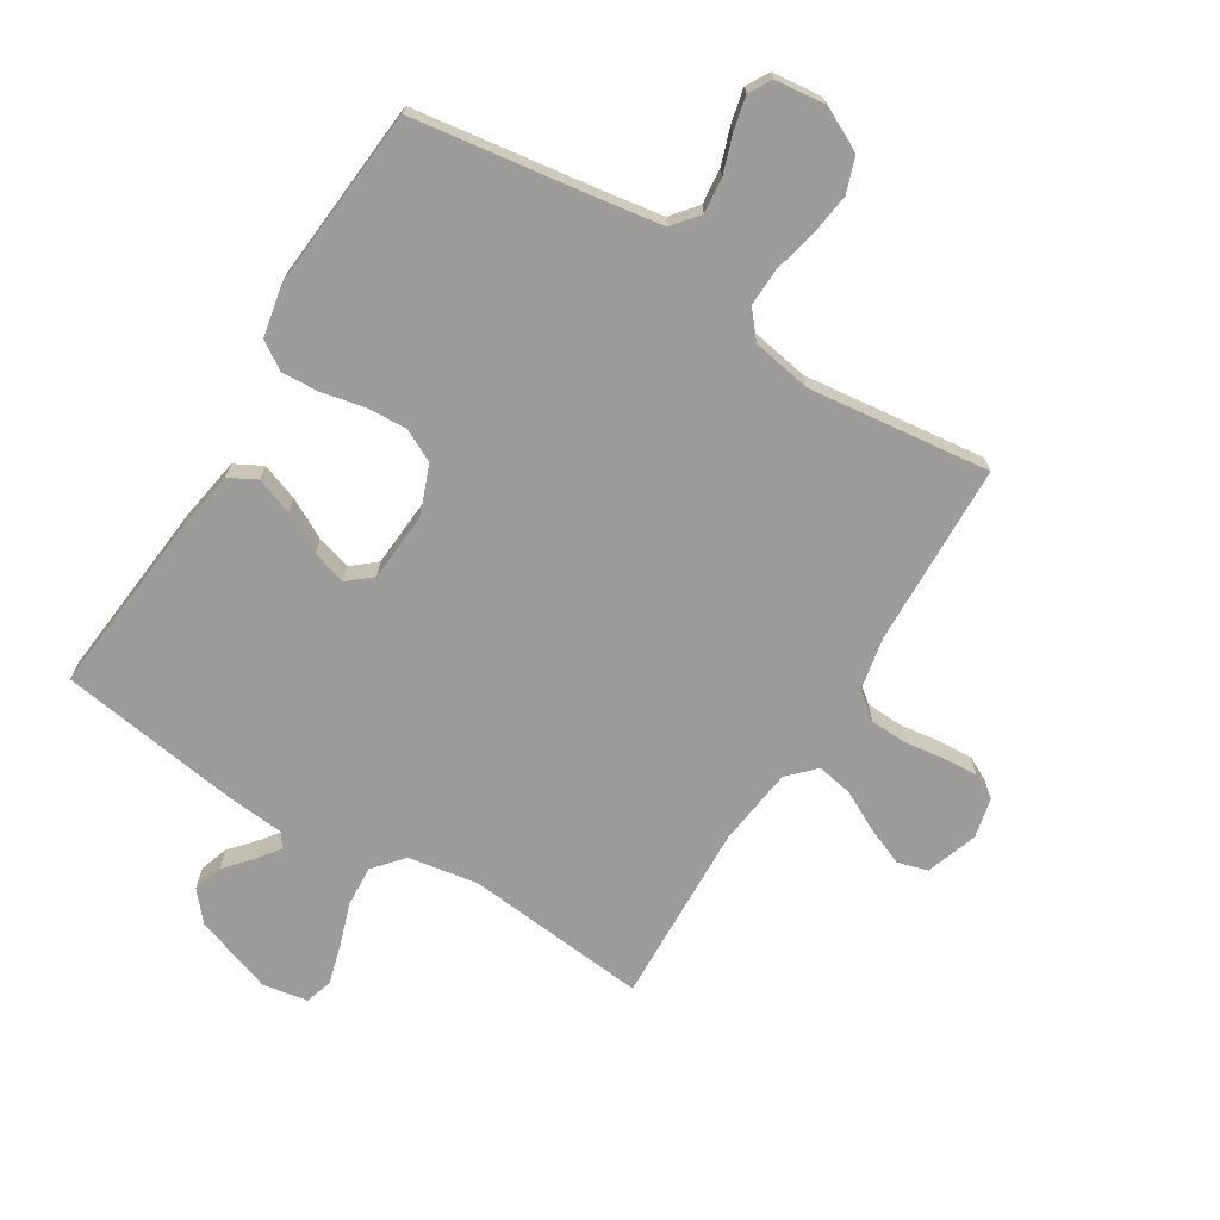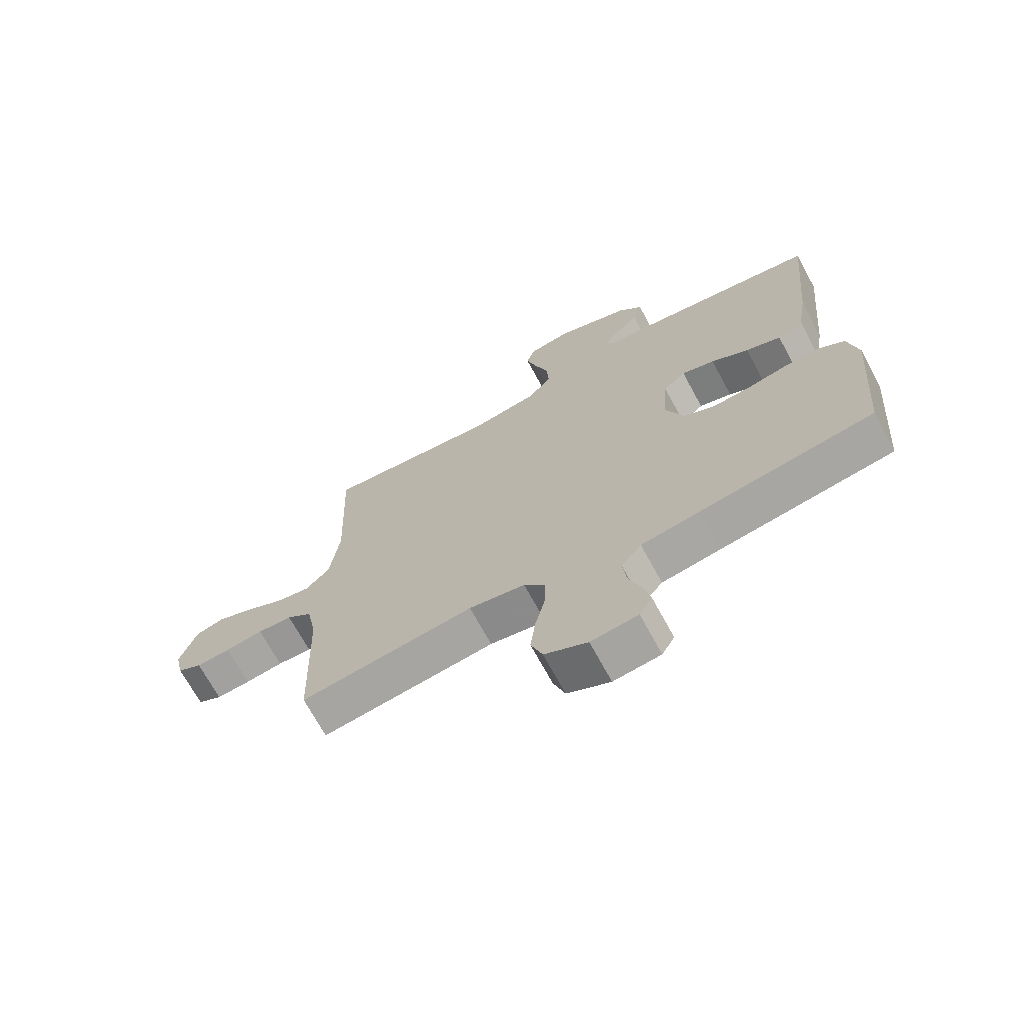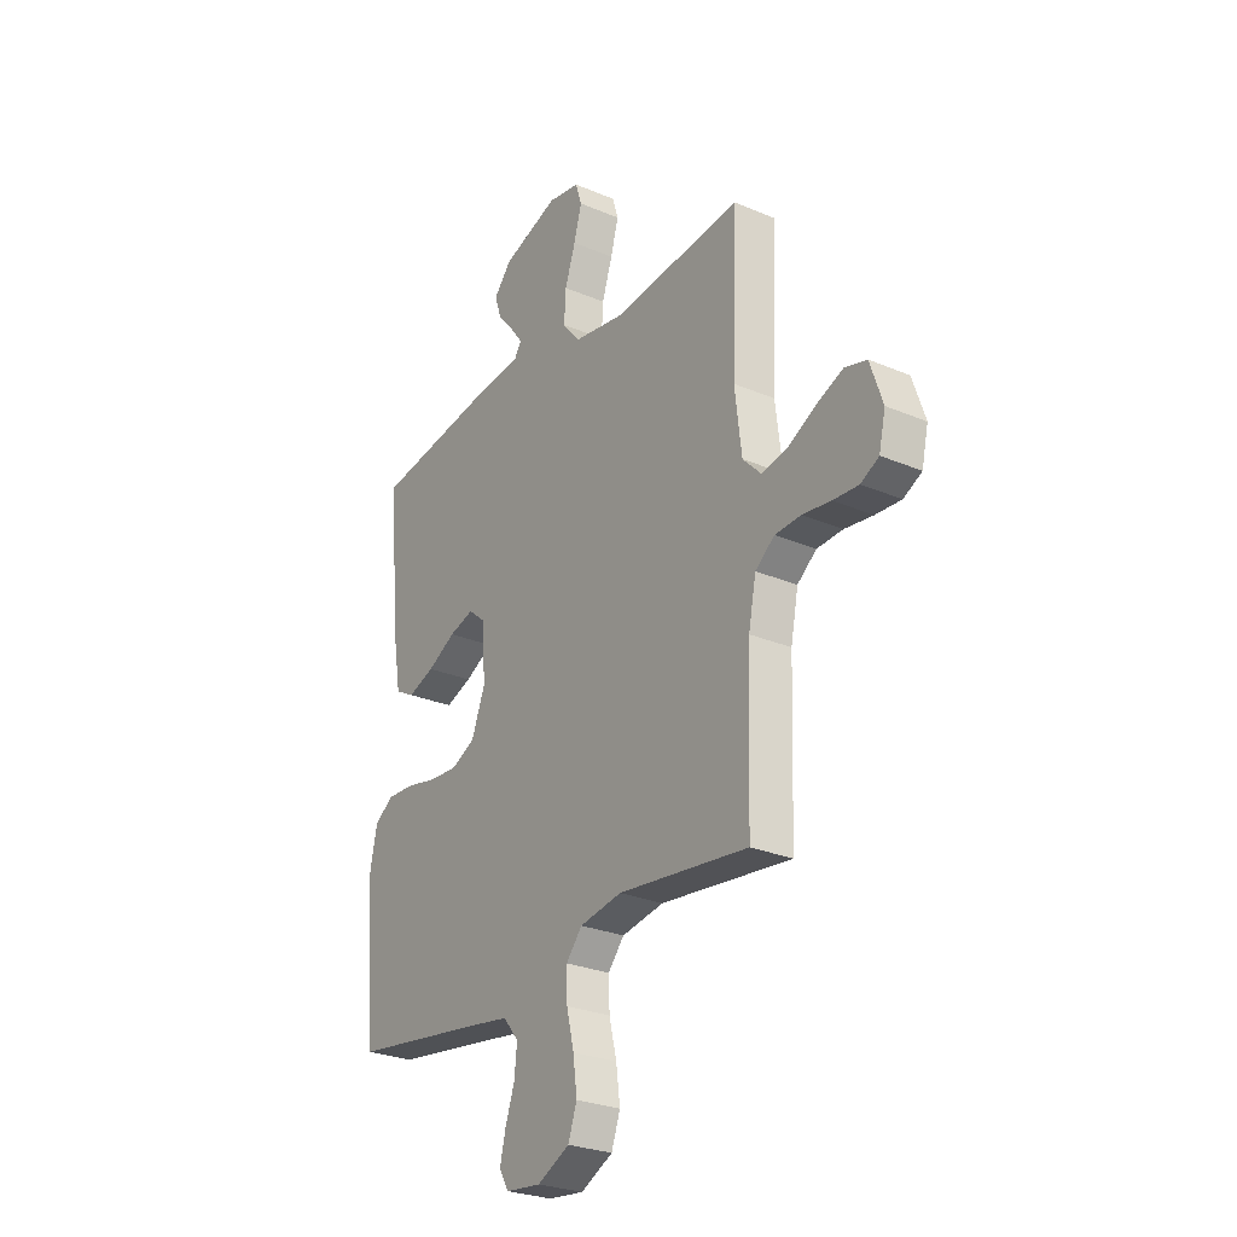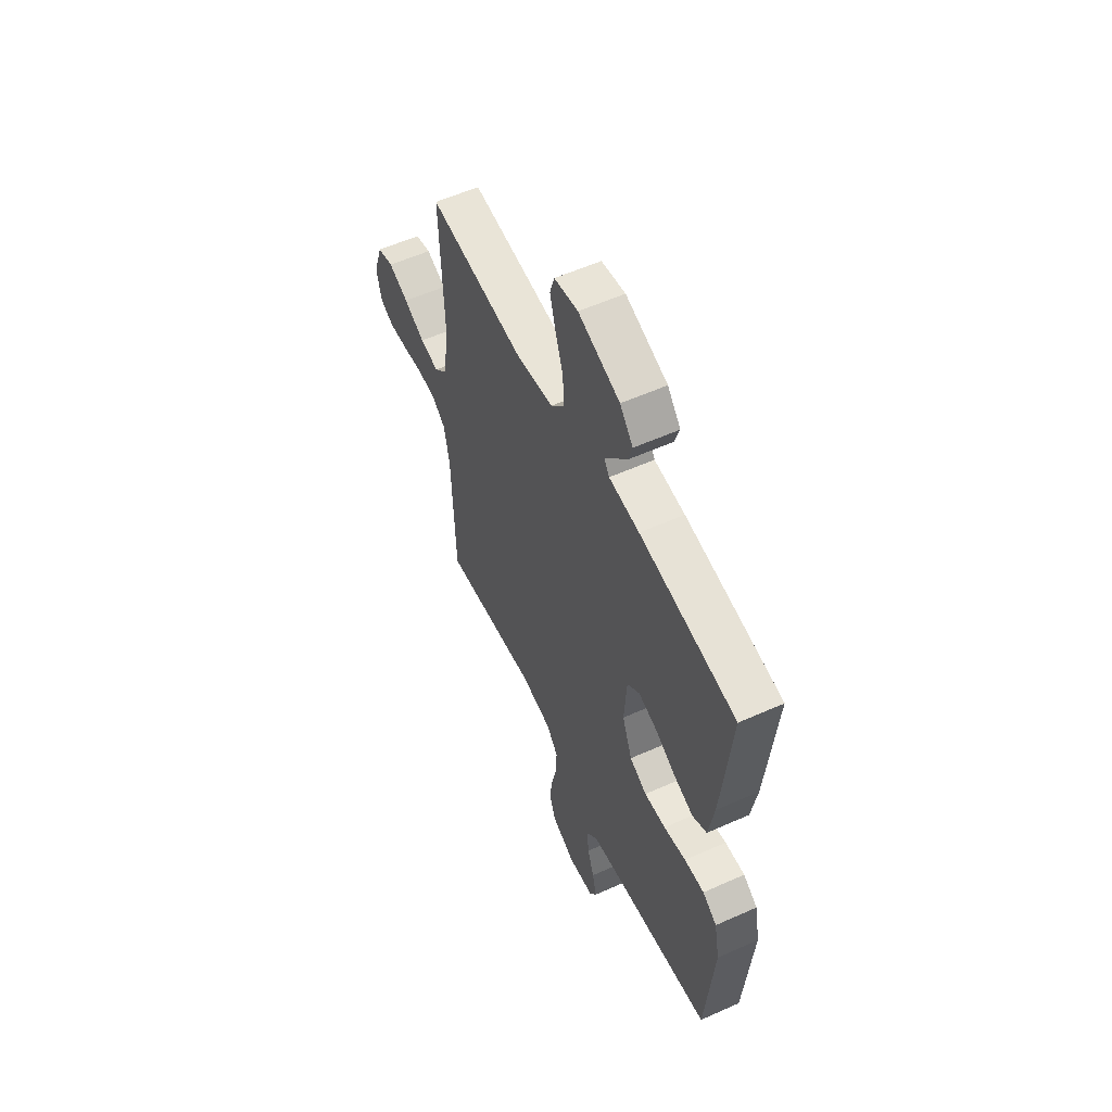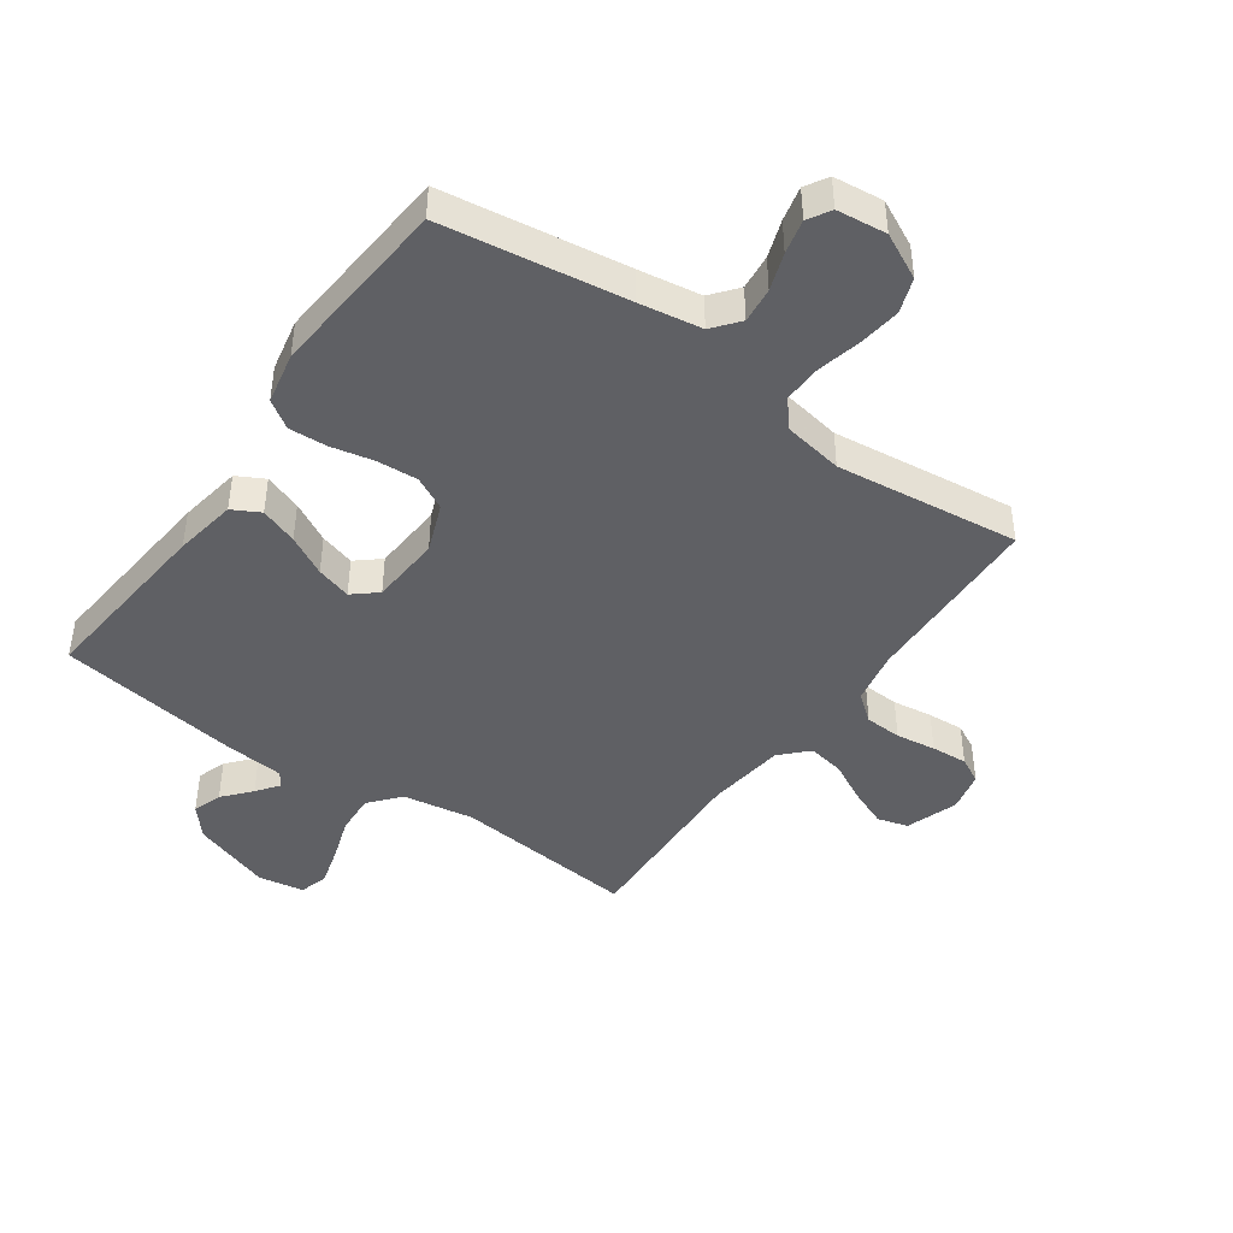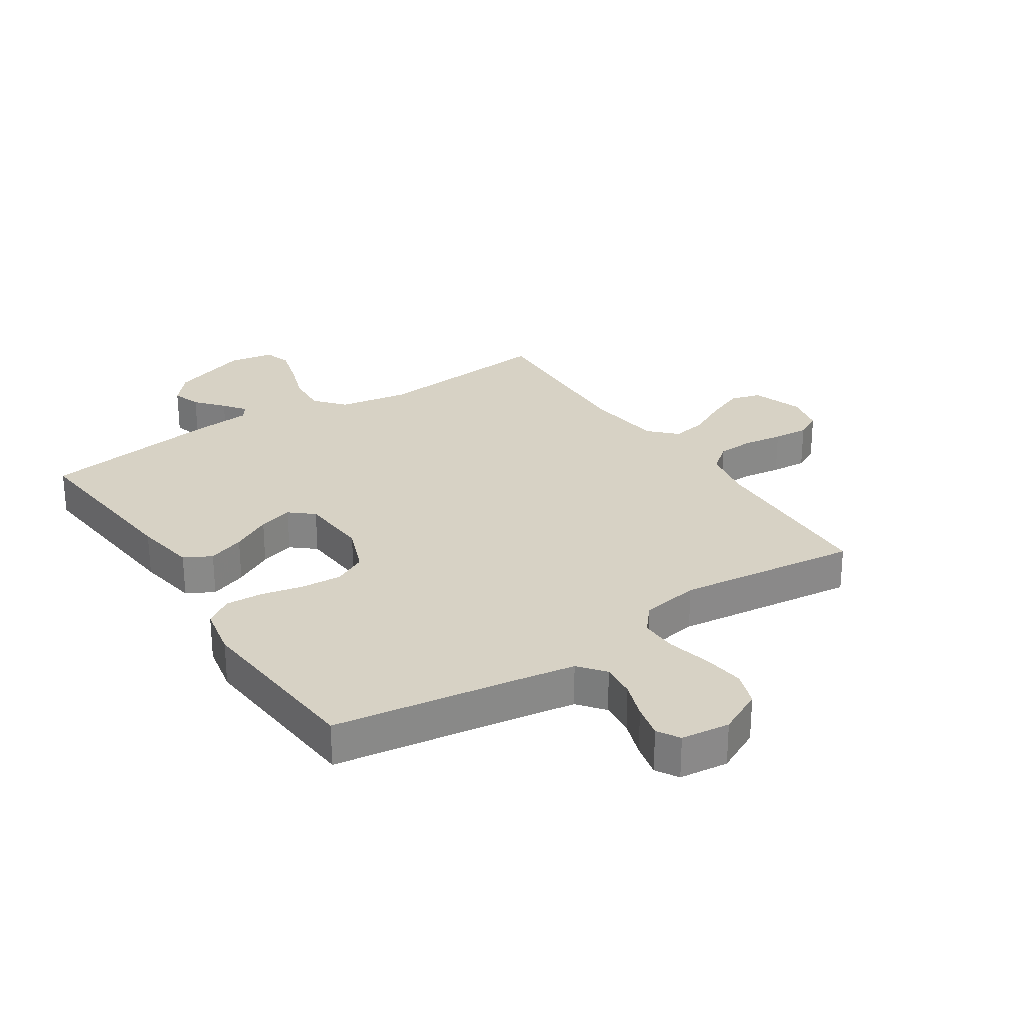
<metadata>
{"format":"obj","ext":"obj","renderer":"f3d","projection":"perspective","resolution":1024,"background":"white","views":[{"elev":-70.1,"azim":148.4,"up":"+Y"},{"elev":-70.0,"azim":28.5,"up":"+Z"},{"elev":-26.9,"azim":-123.5,"up":"+Z"},{"elev":56.8,"azim":65.0,"up":"+Z"},{"elev":-44.0,"azim":144.8,"up":"+Y"},{"elev":27.4,"azim":146.8,"up":"+Y"}]}
</metadata>
<code>
v 0.5 0.07 -0.5
v 0.2 0.07 -0.543
v 0.098 0.07 -0.559
v 0.063 0.07 -0.602
v 0.069 0.07 -0.66
v 0.09 0.07 -0.721
v 0.103 0.07 -0.777
v 0.081 0.07 -0.814
v 0 0.07 -0.823
v -0.074 0.07 -0.786
v -0.094 0.07 -0.729
v -0.085 0.07 -0.66
v -0.068 0.07 -0.589
v -0.066 0.07 -0.526
v -0.103 0.07 -0.482
v -0.2 0.07 -0.465
v -0.5 0.07 -0.5
v -0.51 0.07 -0.2
v -0.527 0.07 -0.113
v -0.571 0.07 -0.078
v -0.631 0.07 -0.075
v -0.696 0.07 -0.084
v -0.755 0.07 -0.088
v -0.797 0.07 -0.066
v -0.812 0.07 0
v -0.783 0.07 0.085
v -0.733 0.07 0.099
v -0.67 0.07 0.073
v -0.605 0.07 0.039
v -0.546 0.07 0.028
v -0.504 0.07 0.071
v -0.488 0.07 0.2
v -0.5 0.07 0.5
v -0.2 0.07 0.47
v -0.084 0.07 0.489
v -0.042 0.07 0.538
v -0.046 0.07 0.605
v -0.07 0.07 0.677
v -0.088 0.07 0.742
v -0.074 0.07 0.787
v 0 0.07 0.8
v 0.13 0.07 0.755
v 0.171 0.07 0.707
v 0.155 0.07 0.659
v 0.116 0.07 0.614
v 0.089 0.07 0.578
v 0.105 0.07 0.554
v 0.2 0.07 0.545
v 0.5 0.07 0.5
v 0.471 0.07 0.2
v 0.454 0.07 0.098
v 0.409 0.07 0.074
v 0.348 0.07 0.096
v 0.283 0.07 0.131
v 0.226 0.07 0.148
v 0.187 0.07 0.115
v 0.179 0.07 0
v 0.21 0.07 -0.08
v 0.264 0.07 -0.107
v 0.331 0.07 -0.103
v 0.401 0.07 -0.088
v 0.463 0.07 -0.085
v 0.508 0.07 -0.115
v 0.525 0.07 -0.2
v 0.5 0 -0.5
v 0.2 0 -0.543
v 0.098 0 -0.559
v 0.063 0 -0.602
v 0.069 0 -0.66
v 0.09 0 -0.721
v 0.103 0 -0.777
v 0.081 0 -0.814
v 0 0 -0.823
v -0.074 0 -0.786
v -0.094 0 -0.729
v -0.085 0 -0.66
v -0.068 0 -0.589
v -0.066 0 -0.526
v -0.103 0 -0.482
v -0.2 0 -0.465
v -0.5 0 -0.5
v -0.51 0 -0.2
v -0.527 0 -0.113
v -0.571 0 -0.078
v -0.631 0 -0.075
v -0.696 0 -0.084
v -0.755 0 -0.088
v -0.797 0 -0.066
v -0.812 0 0
v -0.783 0 0.085
v -0.733 0 0.099
v -0.67 0 0.073
v -0.605 0 0.039
v -0.546 0 0.028
v -0.504 0 0.071
v -0.488 0 0.2
v -0.5 0 0.5
v -0.2 0 0.47
v -0.084 0 0.489
v -0.042 0 0.538
v -0.046 0 0.605
v -0.07 0 0.677
v -0.088 0 0.742
v -0.074 0 0.787
v 0 0 0.8
v 0.13 0 0.755
v 0.171 0 0.707
v 0.155 0 0.659
v 0.116 0 0.614
v 0.089 0 0.578
v 0.105 0 0.554
v 0.2 0 0.545
v 0.5 0 0.5
v 0.471 0 0.2
v 0.454 0 0.098
v 0.409 0 0.074
v 0.348 0 0.096
v 0.283 0 0.131
v 0.226 0 0.148
v 0.187 0 0.115
v 0.179 0 0
v 0.21 0 -0.08
v 0.264 0 -0.107
v 0.331 0 -0.103
v 0.401 0 -0.088
v 0.463 0 -0.085
v 0.508 0 -0.115
v 0.525 0 -0.2
f 64 1 2
f 63 64 2
f 62 63 2
f 61 62 2
f 60 61 2
f 59 60 2 3
f 58 59 3 4
f 57 58 4
f 56 57 4
f 52 53 54
f 51 52 54
f 50 51 54
f 49 50 54
f 48 49 54
f 47 48 54
f 46 47 54 55
f 43 44 45
f 42 43 45
f 41 42 45
f 40 41 45
f 39 40 45
f 38 39 45
f 37 38 45
f 36 37 45 46
f 46 55 56
f 36 46 56
f 35 36 56
f 32 33 34
f 35 56 4
f 34 35 4
f 32 34 4
f 31 32 4
f 27 28 29
f 26 27 29
f 25 26 29
f 24 25 29
f 23 24 29
f 22 23 29
f 21 22 29
f 20 21 29 30
f 16 17 18
f 15 16 18 19
f 11 12 13
f 10 11 13
f 9 10 13
f 8 9 13
f 7 8 13
f 6 7 13
f 5 6 13
f 5 13 14
f 4 5 14 15
f 19 20 30 31
f 4 15 19 31
f 66 65 128
f 66 128 127
f 66 127 126
f 66 126 125
f 66 125 124
f 67 66 124 123
f 68 67 123 122
f 68 122 121
f 68 121 120
f 118 117 116
f 118 116 115
f 118 115 114
f 118 114 113
f 118 113 112
f 118 112 111
f 119 118 111 110
f 109 108 107
f 109 107 106
f 109 106 105
f 109 105 104
f 109 104 103
f 109 103 102
f 109 102 101
f 110 109 101 100
f 120 119 110
f 120 110 100
f 120 100 99
f 98 97 96
f 68 120 99
f 68 99 98
f 68 98 96
f 68 96 95
f 93 92 91
f 93 91 90
f 93 90 89
f 93 89 88
f 93 88 87
f 93 87 86
f 93 86 85
f 94 93 85 84
f 82 81 80
f 83 82 80 79
f 77 76 75
f 77 75 74
f 77 74 73
f 77 73 72
f 77 72 71
f 77 71 70
f 77 70 69
f 78 77 69
f 79 78 69 68
f 95 94 84 83
f 95 83 79 68
f 1 65 66 2
f 2 66 67 3
f 3 67 68 4
f 4 68 69 5
f 5 69 70 6
f 6 70 71 7
f 7 71 72 8
f 8 72 73 9
f 9 73 74 10
f 10 74 75 11
f 11 75 76 12
f 12 76 77 13
f 13 77 78 14
f 14 78 79 15
f 15 79 80 16
f 16 80 81 17
f 17 81 82 18
f 18 82 83 19
f 19 83 84 20
f 20 84 85 21
f 21 85 86 22
f 22 86 87 23
f 23 87 88 24
f 24 88 89 25
f 25 89 90 26
f 26 90 91 27
f 27 91 92 28
f 28 92 93 29
f 29 93 94 30
f 30 94 95 31
f 31 95 96 32
f 32 96 97 33
f 33 97 98 34
f 34 98 99 35
f 35 99 100 36
f 36 100 101 37
f 37 101 102 38
f 38 102 103 39
f 39 103 104 40
f 40 104 105 41
f 41 105 106 42
f 42 106 107 43
f 43 107 108 44
f 44 108 109 45
f 45 109 110 46
f 46 110 111 47
f 47 111 112 48
f 48 112 113 49
f 49 113 114 50
f 50 114 115 51
f 51 115 116 52
f 52 116 117 53
f 53 117 118 54
f 54 118 119 55
f 55 119 120 56
f 56 120 121 57
f 57 121 122 58
f 58 122 123 59
f 59 123 124 60
f 60 124 125 61
f 61 125 126 62
f 62 126 127 63
f 63 127 128 64
f 64 128 65 1

</code>
